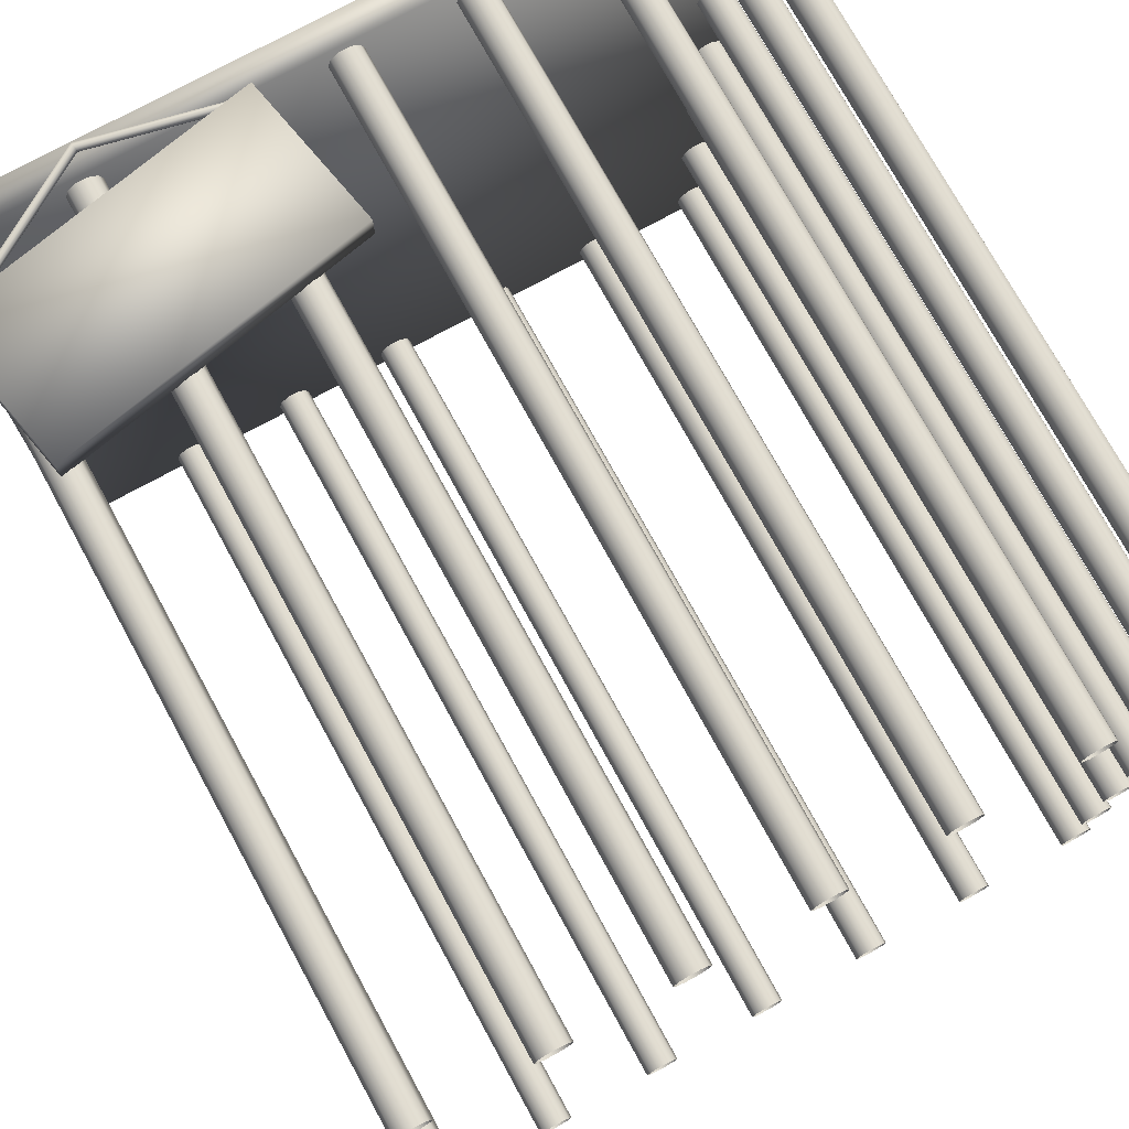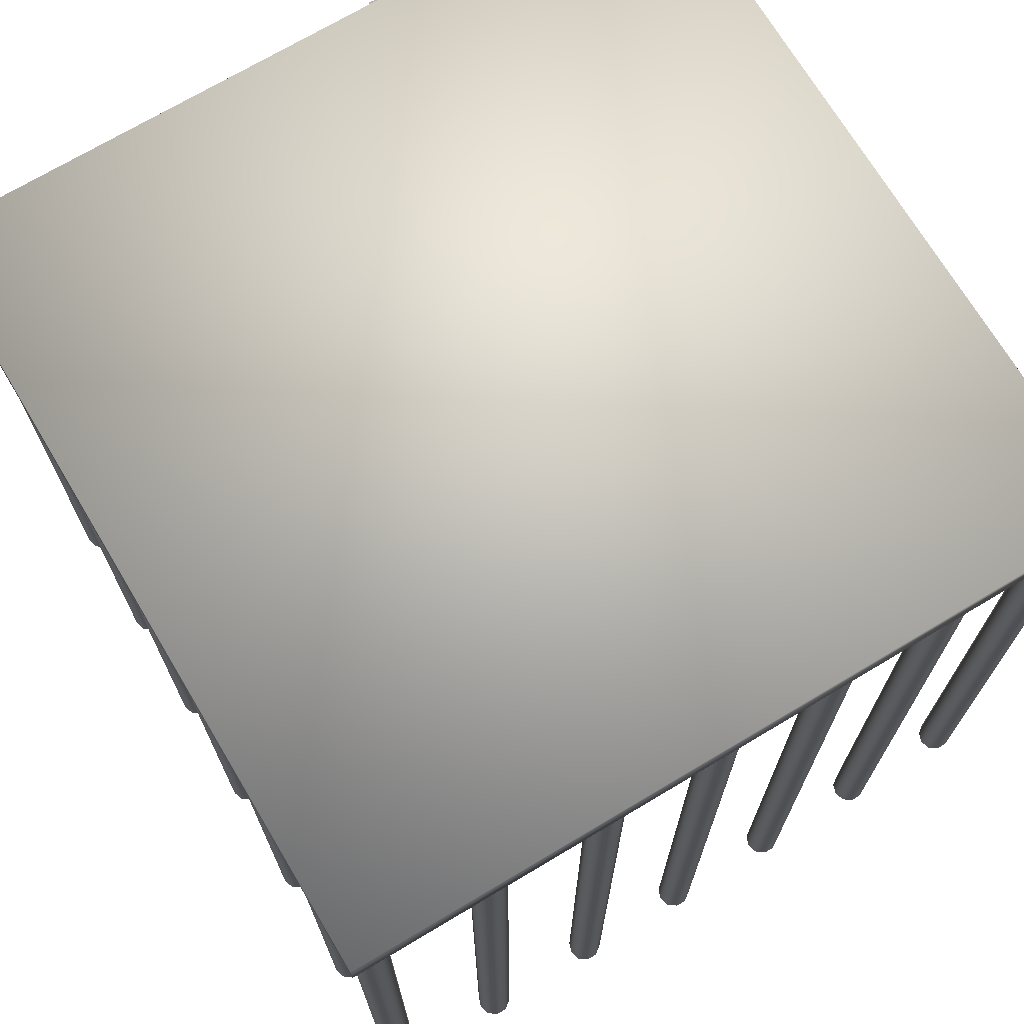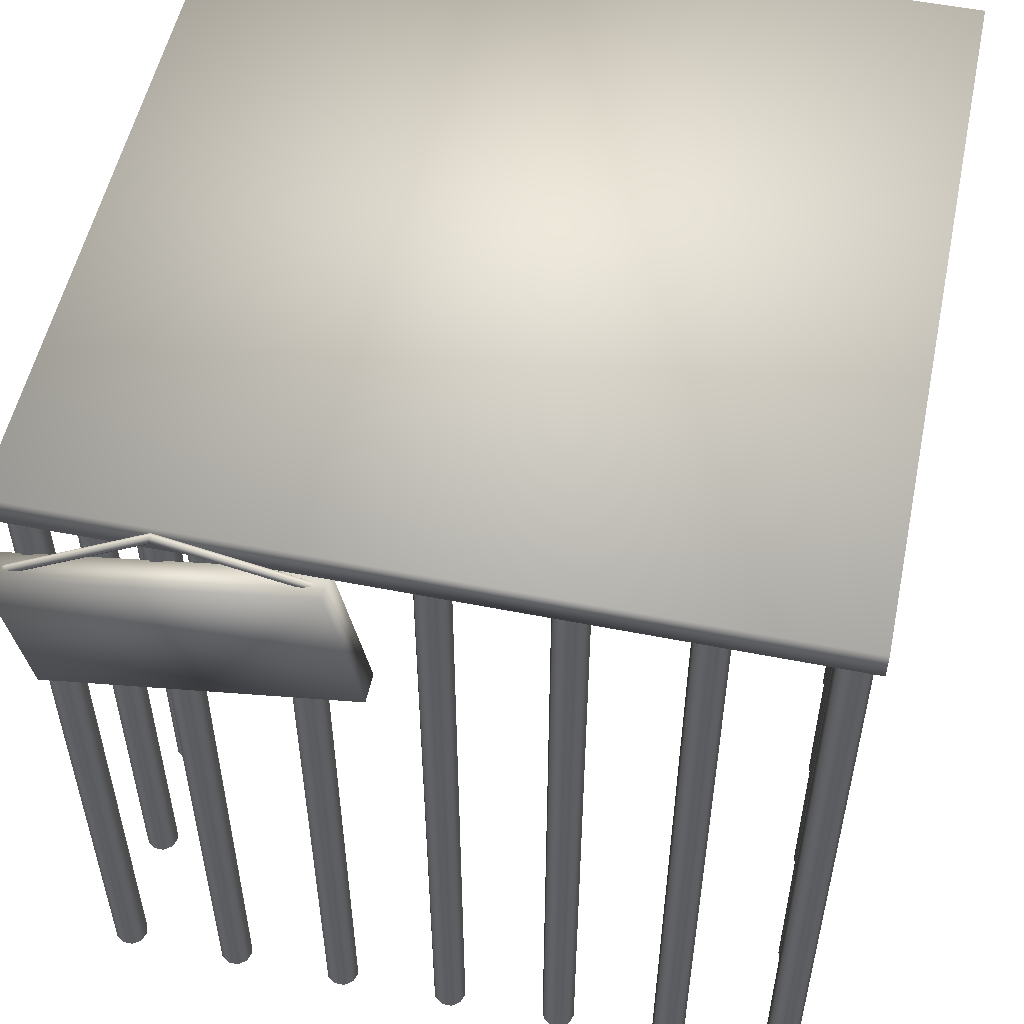
<metadata>
{"format":"obj","ext":"obj","renderer":"f3d","projection":"perspective","resolution":1024,"background":"white","views":[{"elev":74.9,"azim":-28.7,"up":"+Z"},{"elev":71.1,"azim":149.1,"up":"+Y"},{"elev":53.6,"azim":11.9,"up":"+Y"}]}
</metadata>
<code>
v  -35.43 74.8 -35.43
v  -35.43 77.56 -35.43
v  35.43 77.56 -35.43
v  35.43 74.8 -35.43
v  -35.43 74.8 35.43
v  35.43 74.8 35.43
v  35.43 77.56 35.43
v  -35.43 77.56 35.43
v  -31.5 1.774 33.07
v  -31.8 1.774 32.15
v  -31.8 75.79 32.15
v  -31.5 75.79 33.07
v  -32.58 1.774 31.57
v  -32.58 75.79 31.57
v  -33.56 1.774 31.57
v  -33.56 75.79 31.57
v  -34.34 1.774 32.15
v  -34.34 75.79 32.15
v  -34.65 1.774 33.07
v  -34.65 75.79 33.07
v  -34.34 1.774 34
v  -34.34 75.79 34
v  -33.56 1.774 34.57
v  -33.56 75.79 34.57
v  -32.58 1.774 34.57
v  -32.58 75.79 34.57
v  -31.8 1.774 34
v  -31.8 75.79 34
v  34.65 1.774 33.07
v  34.34 1.774 32.15
v  34.34 75.79 32.15
v  34.65 75.79 33.07
v  33.56 1.774 31.57
v  33.56 75.79 31.57
v  32.58 1.774 31.57
v  32.58 75.79 31.57
v  31.8 1.774 32.15
v  31.8 75.79 32.15
v  31.5 1.774 33.07
v  31.5 75.79 33.07
v  31.8 1.774 34
v  31.8 75.79 34
v  32.58 1.774 34.57
v  32.58 75.79 34.57
v  33.56 1.774 34.57
v  33.56 75.79 34.57
v  34.34 1.774 34
v  34.34 75.79 34
v  1.575 1.774 33.07
v  1.274 1.774 32.15
v  1.274 75.79 32.15
v  1.575 75.79 33.07
v  0.4866 1.774 31.57
v  0.4866 75.79 31.57
v  -0.4866 1.774 31.57
v  -0.4866 75.79 31.57
v  -1.274 1.774 32.15
v  -1.274 75.79 32.15
v  -1.575 1.774 33.07
v  -1.575 75.79 33.07
v  -1.274 1.774 34
v  -1.274 75.79 34
v  -0.4866 1.774 34.57
v  -0.4866 75.79 34.57
v  0.4866 1.774 34.57
v  0.4866 75.79 34.57
v  1.274 1.774 34
v  1.274 75.79 34
v  -9.449 1.774 33.07
v  -9.75 1.774 32.15
v  -9.75 75.79 32.15
v  -9.449 75.79 33.07
v  -10.54 1.774 31.57
v  -10.54 75.79 31.57
v  -11.51 1.774 31.57
v  -11.51 75.79 31.57
v  -12.3 1.774 32.15
v  -12.3 75.79 32.15
v  -12.6 1.774 33.07
v  -12.6 75.79 33.07
v  -12.3 1.774 34
v  -12.3 75.79 34
v  -11.51 1.774 34.57
v  -11.51 75.79 34.57
v  -10.54 1.774 34.57
v  -10.54 75.79 34.57
v  -9.75 1.774 34
v  -9.75 75.79 34
v  12.6 1.774 33.07
v  12.3 1.774 32.15
v  12.3 75.79 32.15
v  12.6 75.79 33.07
v  11.51 1.774 31.57
v  11.51 75.79 31.57
v  10.54 1.774 31.57
v  10.54 75.79 31.57
v  9.75 1.774 32.15
v  9.75 75.79 32.15
v  9.449 1.774 33.07
v  9.449 75.79 33.07
v  9.75 1.774 34
v  9.75 75.79 34
v  10.54 1.774 34.57
v  10.54 75.79 34.57
v  11.51 1.774 34.57
v  11.51 75.79 34.57
v  12.3 1.774 34
v  12.3 75.79 34
v  23.62 1.774 33.07
v  23.32 1.774 32.15
v  23.32 75.79 32.15
v  23.62 75.79 33.07
v  22.53 1.774 31.57
v  22.53 75.79 31.57
v  21.56 1.774 31.57
v  21.56 75.79 31.57
v  20.77 1.774 32.15
v  20.77 75.79 32.15
v  20.47 1.774 33.07
v  20.47 75.79 33.07
v  20.77 1.774 34
v  20.77 75.79 34
v  21.56 1.774 34.57
v  21.56 75.79 34.57
v  22.53 1.774 34.57
v  22.53 75.79 34.57
v  23.32 1.774 34
v  23.32 75.79 34
v  -20.47 1.774 33.07
v  -20.77 1.774 32.15
v  -20.77 75.79 32.15
v  -20.47 75.79 33.07
v  -21.56 1.774 31.57
v  -21.56 75.79 31.57
v  -22.53 1.774 31.57
v  -22.53 75.79 31.57
v  -23.32 1.774 32.15
v  -23.32 75.79 32.15
v  -23.62 1.774 33.07
v  -23.62 75.79 33.07
v  -23.32 1.774 34
v  -23.32 75.79 34
v  -22.53 1.774 34.57
v  -22.53 75.79 34.57
v  -21.56 1.774 34.57
v  -21.56 75.79 34.57
v  -20.77 1.774 34
v  -20.77 75.79 34
v  -31.5 1.774 -33.07
v  -31.8 1.774 -34
v  -31.8 75.79 -34
v  -31.5 75.79 -33.07
v  -32.58 1.774 -34.57
v  -32.58 75.79 -34.57
v  -33.56 1.774 -34.57
v  -33.56 75.79 -34.57
v  -34.34 1.774 -34
v  -34.34 75.79 -34
v  -34.65 1.774 -33.07
v  -34.65 75.79 -33.07
v  -34.34 1.774 -32.15
v  -34.34 75.79 -32.15
v  -33.56 1.774 -31.57
v  -33.56 75.79 -31.57
v  -32.58 1.774 -31.57
v  -32.58 75.79 -31.57
v  -31.8 1.774 -32.15
v  -31.8 75.79 -32.15
v  34.65 1.774 -33.07
v  34.34 1.774 -34
v  34.34 75.79 -34
v  34.65 75.79 -33.07
v  33.56 1.774 -34.57
v  33.56 75.79 -34.57
v  32.58 1.774 -34.57
v  32.58 75.79 -34.57
v  31.8 1.774 -34
v  31.8 75.79 -34
v  31.5 1.774 -33.07
v  31.5 75.79 -33.07
v  31.8 1.774 -32.15
v  31.8 75.79 -32.15
v  32.58 1.774 -31.57
v  32.58 75.79 -31.57
v  33.56 1.774 -31.57
v  33.56 75.79 -31.57
v  34.34 1.774 -32.15
v  34.34 75.79 -32.15
v  1.575 1.774 -33.07
v  1.274 1.774 -34
v  1.274 75.79 -34
v  1.575 75.79 -33.07
v  0.4866 1.774 -34.57
v  0.4866 75.79 -34.57
v  -0.4866 1.774 -34.57
v  -0.4866 75.79 -34.57
v  -1.274 1.774 -34
v  -1.274 75.79 -34
v  -1.575 1.774 -33.07
v  -1.575 75.79 -33.07
v  -1.274 1.774 -32.15
v  -1.274 75.79 -32.15
v  -0.4866 1.774 -31.57
v  -0.4866 75.79 -31.57
v  0.4866 1.774 -31.57
v  0.4866 75.79 -31.57
v  1.274 1.774 -32.15
v  1.274 75.79 -32.15
v  -9.449 1.774 -33.07
v  -9.75 1.774 -34
v  -9.75 75.79 -34
v  -9.449 75.79 -33.07
v  -10.54 1.774 -34.57
v  -10.54 75.79 -34.57
v  -11.51 1.774 -34.57
v  -11.51 75.79 -34.57
v  -12.3 1.774 -34
v  -12.3 75.79 -34
v  -12.6 1.774 -33.07
v  -12.6 75.79 -33.07
v  -12.3 1.774 -32.15
v  -12.3 75.79 -32.15
v  -11.51 1.774 -31.57
v  -11.51 75.79 -31.57
v  -10.54 1.774 -31.57
v  -10.54 75.79 -31.57
v  -9.75 1.774 -32.15
v  -9.75 75.79 -32.15
v  12.6 1.774 -33.07
v  12.3 1.774 -34
v  12.3 75.79 -34
v  12.6 75.79 -33.07
v  11.51 1.774 -34.57
v  11.51 75.79 -34.57
v  10.54 1.774 -34.57
v  10.54 75.79 -34.57
v  9.75 1.774 -34
v  9.75 75.79 -34
v  9.449 1.774 -33.07
v  9.449 75.79 -33.07
v  9.75 1.774 -32.15
v  9.75 75.79 -32.15
v  10.54 1.774 -31.57
v  10.54 75.79 -31.57
v  11.51 1.774 -31.57
v  11.51 75.79 -31.57
v  12.3 1.774 -32.15
v  12.3 75.79 -32.15
v  23.62 1.774 -33.07
v  23.32 1.774 -34
v  23.32 75.79 -34
v  23.62 75.79 -33.07
v  22.53 1.774 -34.57
v  22.53 75.79 -34.57
v  21.56 1.774 -34.57
v  21.56 75.79 -34.57
v  20.77 1.774 -34
v  20.77 75.79 -34
v  20.47 1.774 -33.07
v  20.47 75.79 -33.07
v  20.77 1.774 -32.15
v  20.77 75.79 -32.15
v  21.56 1.774 -31.57
v  21.56 75.79 -31.57
v  22.53 1.774 -31.57
v  22.53 75.79 -31.57
v  23.32 1.774 -32.15
v  23.32 75.79 -32.15
v  -20.47 1.774 -33.07
v  -20.77 1.774 -34
v  -20.77 75.79 -34
v  -20.47 75.79 -33.07
v  -21.56 1.774 -34.57
v  -21.56 75.79 -34.57
v  -22.53 1.774 -34.57
v  -22.53 75.79 -34.57
v  -23.32 1.774 -34
v  -23.32 75.79 -34
v  -23.62 1.774 -33.07
v  -23.62 75.79 -33.07
v  -23.32 1.774 -32.15
v  -23.32 75.79 -32.15
v  -22.53 1.774 -31.57
v  -22.53 75.79 -31.57
v  -21.56 1.774 -31.57
v  -21.56 75.79 -31.57
v  -20.77 1.774 -32.15
v  -20.77 75.79 -32.15
v  -31.5 1.774 0
v  -31.8 1.774 -0.9256
v  -31.8 75.79 -0.9257
v  -31.5 75.79 -0
v  -32.58 1.774 -1.498
v  -32.58 75.79 -1.498
v  -33.56 1.774 -1.498
v  -33.56 75.79 -1.498
v  -34.34 1.774 -0.9256
v  -34.34 75.79 -0.9257
v  -34.65 1.774 0
v  -34.65 75.79 -0
v  -34.34 1.774 0.9256
v  -34.34 75.79 0.9256
v  -33.56 1.774 1.498
v  -33.56 75.79 1.498
v  -32.58 1.774 1.498
v  -32.58 75.79 1.498
v  -31.8 1.774 0.9256
v  -31.8 75.79 0.9256
v  -31.5 1.774 -11.02
v  -31.8 1.774 -11.95
v  -31.8 75.79 -11.95
v  -31.5 75.79 -11.02
v  -32.58 1.774 -12.52
v  -32.58 75.79 -12.52
v  -33.56 1.774 -12.52
v  -33.56 75.79 -12.52
v  -34.34 1.774 -11.95
v  -34.34 75.79 -11.95
v  -34.65 1.774 -11.02
v  -34.65 75.79 -11.02
v  -34.34 1.774 -10.1
v  -34.34 75.79 -10.1
v  -33.56 1.774 -9.526
v  -33.56 75.79 -9.526
v  -32.58 1.774 -9.526
v  -32.58 75.79 -9.526
v  -31.8 1.774 -10.1
v  -31.8 75.79 -10.1
v  -31.5 1.774 11.02
v  -31.8 1.774 10.1
v  -31.8 75.79 10.1
v  -31.5 75.79 11.02
v  -32.58 1.774 9.526
v  -32.58 75.79 9.526
v  -33.56 1.774 9.526
v  -33.56 75.79 9.526
v  -34.34 1.774 10.1
v  -34.34 75.79 10.1
v  -34.65 1.774 11.02
v  -34.65 75.79 11.02
v  -34.34 1.774 11.95
v  -34.34 75.79 11.95
v  -33.56 1.774 12.52
v  -33.56 75.79 12.52
v  -32.58 1.774 12.52
v  -32.58 75.79 12.52
v  -31.8 1.774 11.95
v  -31.8 75.79 11.95
v  -31.5 1.774 22.05
v  -31.8 1.774 21.12
v  -31.8 75.79 21.12
v  -31.5 75.79 22.05
v  -32.58 1.774 20.55
v  -32.58 75.79 20.55
v  -33.56 1.774 20.55
v  -33.56 75.79 20.55
v  -34.34 1.774 21.12
v  -34.34 75.79 21.12
v  -34.65 1.774 22.05
v  -34.65 75.79 22.05
v  -34.34 1.774 22.97
v  -34.34 75.79 22.97
v  -33.56 1.774 23.55
v  -33.56 75.79 23.55
v  -32.58 1.774 23.55
v  -32.58 75.79 23.55
v  -31.8 1.774 22.97
v  -31.8 75.79 22.97
v  -31.5 1.774 -22.05
v  -31.8 1.774 -22.97
v  -31.8 75.79 -22.97
v  -31.5 75.79 -22.05
v  -32.58 1.774 -23.55
v  -32.58 75.79 -23.55
v  -33.56 1.774 -23.55
v  -33.56 75.79 -23.55
v  -34.34 1.774 -22.97
v  -34.34 75.79 -22.97
v  -34.65 1.774 -22.05
v  -34.65 75.79 -22.05
v  -34.34 1.774 -21.12
v  -34.34 75.79 -21.12
v  -33.56 1.774 -20.55
v  -33.56 75.79 -20.55
v  -32.58 1.774 -20.55
v  -32.58 75.79 -20.55
v  -31.8 1.774 -21.12
v  -31.8 75.79 -21.12
v  34.65 1.774 0
v  34.34 1.774 -0.9256
v  34.34 75.79 -0.9257
v  34.65 75.79 -0
v  33.56 1.774 -1.498
v  33.56 75.79 -1.498
v  32.58 1.774 -1.498
v  32.58 75.79 -1.498
v  31.8 1.774 -0.9256
v  31.8 75.79 -0.9257
v  31.5 1.774 0
v  31.5 75.79 -0
v  31.8 1.774 0.9256
v  31.8 75.79 0.9256
v  32.58 1.774 1.498
v  32.58 75.79 1.498
v  33.56 1.774 1.498
v  33.56 75.79 1.498
v  34.34 1.774 0.9256
v  34.34 75.79 0.9256
v  34.65 1.774 -11.02
v  34.34 1.774 -11.95
v  34.34 75.79 -11.95
v  34.65 75.79 -11.02
v  33.56 1.774 -12.52
v  33.56 75.79 -12.52
v  32.58 1.774 -12.52
v  32.58 75.79 -12.52
v  31.8 1.774 -11.95
v  31.8 75.79 -11.95
v  31.5 1.774 -11.02
v  31.5 75.79 -11.02
v  31.8 1.774 -10.1
v  31.8 75.79 -10.1
v  32.58 1.774 -9.526
v  32.58 75.79 -9.526
v  33.56 1.774 -9.526
v  33.56 75.79 -9.526
v  34.34 1.774 -10.1
v  34.34 75.79 -10.1
v  34.65 1.774 11.02
v  34.34 1.774 10.1
v  34.34 75.79 10.1
v  34.65 75.79 11.02
v  33.56 1.774 9.526
v  33.56 75.79 9.526
v  32.58 1.774 9.526
v  32.58 75.79 9.526
v  31.8 1.774 10.1
v  31.8 75.79 10.1
v  31.5 1.774 11.02
v  31.5 75.79 11.02
v  31.8 1.774 11.95
v  31.8 75.79 11.95
v  32.58 1.774 12.52
v  32.58 75.79 12.52
v  33.56 1.774 12.52
v  33.56 75.79 12.52
v  34.34 1.774 11.95
v  34.34 75.79 11.95
v  34.65 1.774 22.05
v  34.34 1.774 21.12
v  34.34 75.79 21.12
v  34.65 75.79 22.05
v  33.56 1.774 20.55
v  33.56 75.79 20.55
v  32.58 1.774 20.55
v  32.58 75.79 20.55
v  31.8 1.774 21.12
v  31.8 75.79 21.12
v  31.5 1.774 22.05
v  31.5 75.79 22.05
v  31.8 1.774 22.97
v  31.8 75.79 22.97
v  32.58 1.774 23.55
v  32.58 75.79 23.54
v  33.56 1.774 23.55
v  33.56 75.79 23.54
v  34.34 1.774 22.97
v  34.34 75.79 22.97
v  34.65 1.774 -22.05
v  34.34 1.774 -22.97
v  34.34 75.79 -22.97
v  34.65 75.79 -22.05
v  33.56 1.774 -23.55
v  33.56 75.79 -23.55
v  32.58 1.774 -23.55
v  32.58 75.79 -23.55
v  31.8 1.774 -22.97
v  31.8 75.79 -22.97
v  31.5 1.774 -22.05
v  31.5 75.79 -22.05
v  31.8 1.774 -21.12
v  31.8 75.79 -21.12
v  32.58 1.774 -20.55
v  32.58 75.79 -20.55
v  33.56 1.774 -20.55
v  33.56 75.79 -20.55
v  34.34 1.774 -21.12
v  34.34 75.79 -21.12
v  -36.33 68.84 34.43
v  -36.33 68.84 37.18
v  -7.726 74.6 37.18
v  -7.726 74.6 34.43
v  -33.52 54.89 34.43
v  -4.917 60.65 34.43
v  -4.917 60.65 37.18
v  -33.52 54.89 37.18
v  -35.59 67.71 35.86
v  -35.63 67.78 35.63
v  -21.41 76.49 35.63
v  -21.4 76.41 35.86
v  -35.73 67.94 35.49
v  -21.45 76.7 35.49
v  -35.86 68.15 35.49
v  -21.49 76.96 35.49
v  -35.96 68.32 35.63
v  -21.53 77.17 35.63
v  -36 68.38 35.86
v  -21.54 77.25 35.86
v  -35.96 68.32 36.09
v  -21.53 77.17 36.09
v  -35.86 68.15 36.23
v  -21.49 76.96 36.23
v  -35.73 67.94 36.23
v  -21.45 76.7 36.23
v  -35.63 67.78 36.09
v  -21.41 76.49 36.09
v  -7.875 73.49 35.63
v  -7.892 73.42 35.86
v  -7.833 73.68 35.49
v  -7.78 73.92 35.49
v  -7.737 74.11 35.63
v  -7.721 74.19 35.86
v  -7.737 74.11 36.09
v  -7.78 73.92 36.23
v  -7.833 73.68 36.23
v  -7.875 73.49 36.09
o Cage
g Cage
f 1 2 3 4
f 5 6 7 8
f 1 4 6 5
f 4 3 7 6
f 3 2 8 7
f 2 1 5 8
f 9 10 11 12
f 10 13 14 11
f 13 15 16 14
f 15 17 18 16
f 17 19 20 18
f 19 21 22 20
f 21 23 24 22
f 23 25 26 24
f 25 27 28 26
f 27 9 12 28
f 29 30 31 32
f 30 33 34 31
f 33 35 36 34
f 35 37 38 36
f 37 39 40 38
f 39 41 42 40
f 41 43 44 42
f 43 45 46 44
f 45 47 48 46
f 47 29 32 48
f 49 50 51 52
f 50 53 54 51
f 53 55 56 54
f 55 57 58 56
f 57 59 60 58
f 59 61 62 60
f 61 63 64 62
f 63 65 66 64
f 65 67 68 66
f 67 49 52 68
f 69 70 71 72
f 70 73 74 71
f 73 75 76 74
f 75 77 78 76
f 77 79 80 78
f 79 81 82 80
f 81 83 84 82
f 83 85 86 84
f 85 87 88 86
f 87 69 72 88
f 89 90 91 92
f 90 93 94 91
f 93 95 96 94
f 95 97 98 96
f 97 99 100 98
f 99 101 102 100
f 101 103 104 102
f 103 105 106 104
f 105 107 108 106
f 107 89 92 108
f 109 110 111 112
f 110 113 114 111
f 113 115 116 114
f 115 117 118 116
f 117 119 120 118
f 119 121 122 120
f 121 123 124 122
f 123 125 126 124
f 125 127 128 126
f 127 109 112 128
f 129 130 131 132
f 130 133 134 131
f 133 135 136 134
f 135 137 138 136
f 137 139 140 138
f 139 141 142 140
f 141 143 144 142
f 143 145 146 144
f 145 147 148 146
f 147 129 132 148
f 149 150 151 152
f 150 153 154 151
f 153 155 156 154
f 155 157 158 156
f 157 159 160 158
f 159 161 162 160
f 161 163 164 162
f 163 165 166 164
f 165 167 168 166
f 167 149 152 168
f 169 170 171 172
f 170 173 174 171
f 173 175 176 174
f 175 177 178 176
f 177 179 180 178
f 179 181 182 180
f 181 183 184 182
f 183 185 186 184
f 185 187 188 186
f 187 169 172 188
f 189 190 191 192
f 190 193 194 191
f 193 195 196 194
f 195 197 198 196
f 197 199 200 198
f 199 201 202 200
f 201 203 204 202
f 203 205 206 204
f 205 207 208 206
f 207 189 192 208
f 209 210 211 212
f 210 213 214 211
f 213 215 216 214
f 215 217 218 216
f 217 219 220 218
f 219 221 222 220
f 221 223 224 222
f 223 225 226 224
f 225 227 228 226
f 227 209 212 228
f 229 230 231 232
f 230 233 234 231
f 233 235 236 234
f 235 237 238 236
f 237 239 240 238
f 239 241 242 240
f 241 243 244 242
f 243 245 246 244
f 245 247 248 246
f 247 229 232 248
f 249 250 251 252
f 250 253 254 251
f 253 255 256 254
f 255 257 258 256
f 257 259 260 258
f 259 261 262 260
f 261 263 264 262
f 263 265 266 264
f 265 267 268 266
f 267 249 252 268
f 269 270 271 272
f 270 273 274 271
f 273 275 276 274
f 275 277 278 276
f 277 279 280 278
f 279 281 282 280
f 281 283 284 282
f 283 285 286 284
f 285 287 288 286
f 287 269 272 288
f 289 290 291 292
f 290 293 294 291
f 293 295 296 294
f 295 297 298 296
f 297 299 300 298
f 299 301 302 300
f 301 303 304 302
f 303 305 306 304
f 305 307 308 306
f 307 289 292 308
f 309 310 311 312
f 310 313 314 311
f 313 315 316 314
f 315 317 318 316
f 317 319 320 318
f 319 321 322 320
f 321 323 324 322
f 323 325 326 324
f 325 327 328 326
f 327 309 312 328
f 329 330 331 332
f 330 333 334 331
f 333 335 336 334
f 335 337 338 336
f 337 339 340 338
f 339 341 342 340
f 341 343 344 342
f 343 345 346 344
f 345 347 348 346
f 347 329 332 348
f 349 350 351 352
f 350 353 354 351
f 353 355 356 354
f 355 357 358 356
f 357 359 360 358
f 359 361 362 360
f 361 363 364 362
f 363 365 366 364
f 365 367 368 366
f 367 349 352 368
f 369 370 371 372
f 370 373 374 371
f 373 375 376 374
f 375 377 378 376
f 377 379 380 378
f 379 381 382 380
f 381 383 384 382
f 383 385 386 384
f 385 387 388 386
f 387 369 372 388
f 389 390 391 392
f 390 393 394 391
f 393 395 396 394
f 395 397 398 396
f 397 399 400 398
f 399 401 402 400
f 401 403 404 402
f 403 405 406 404
f 405 407 408 406
f 407 389 392 408
f 409 410 411 412
f 410 413 414 411
f 413 415 416 414
f 415 417 418 416
f 417 419 420 418
f 419 421 422 420
f 421 423 424 422
f 423 425 426 424
f 425 427 428 426
f 427 409 412 428
f 429 430 431 432
f 430 433 434 431
f 433 435 436 434
f 435 437 438 436
f 437 439 440 438
f 439 441 442 440
f 441 443 444 442
f 443 445 446 444
f 445 447 448 446
f 447 429 432 448
f 449 450 451 452
f 450 453 454 451
f 453 455 456 454
f 455 457 458 456
f 457 459 460 458
f 459 461 462 460
f 461 463 464 462
f 463 465 466 464
f 465 467 468 466
f 467 449 452 468
f 469 470 471 472
f 470 473 474 471
f 473 475 476 474
f 475 477 478 476
f 477 479 480 478
f 479 481 482 480
f 481 483 484 482
f 483 485 486 484
f 485 487 488 486
f 487 469 472 488
f 489 490 491 492
f 493 494 495 496
f 489 492 494 493
f 492 491 495 494
f 491 490 496 495
f 490 489 493 496
f 497 498 499 500
f 498 501 502 499
f 501 503 504 502
f 503 505 506 504
f 505 507 508 506
f 507 509 510 508
f 509 511 512 510
f 511 513 514 512
f 513 515 516 514
f 515 497 500 516
f 500 499 517 518
f 499 502 519 517
f 502 504 520 519
f 504 506 521 520
f 506 508 522 521
f 508 510 523 522
f 510 512 524 523
f 512 514 525 524
f 514 516 526 525
f 516 500 518 526

</code>
